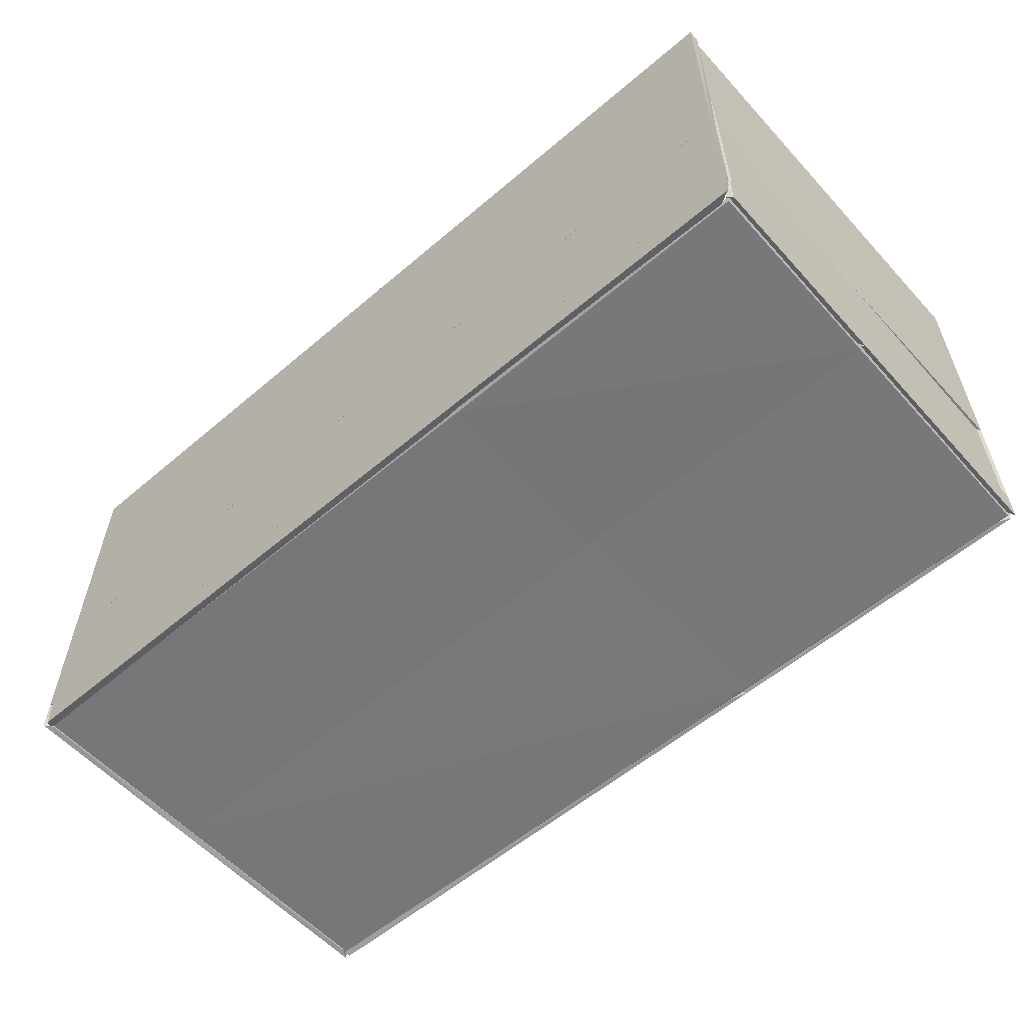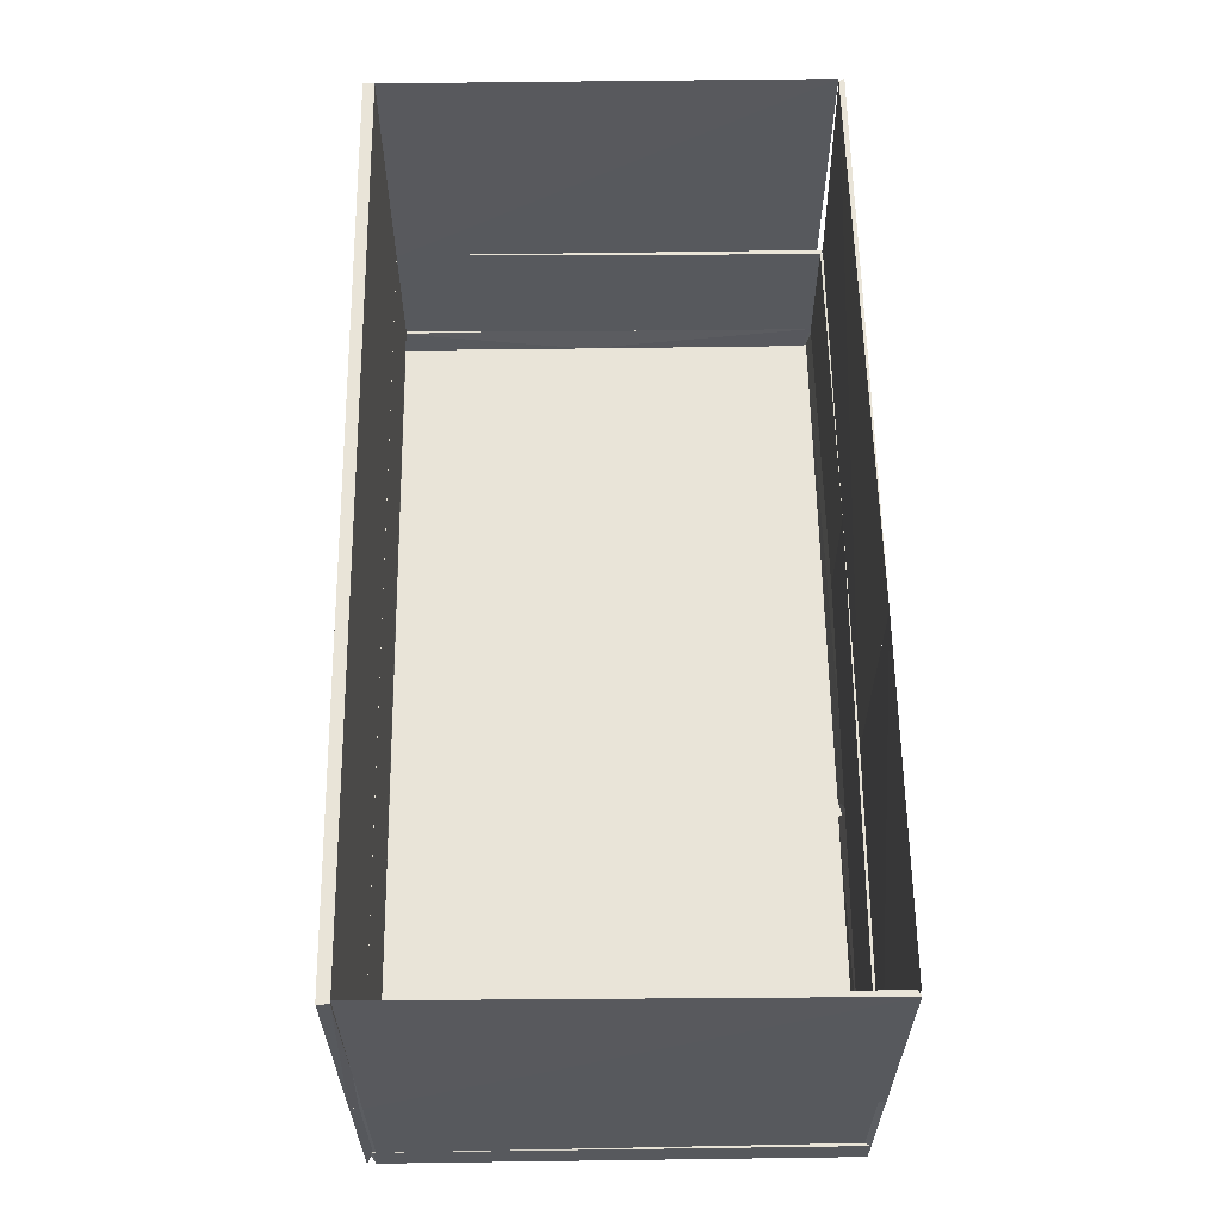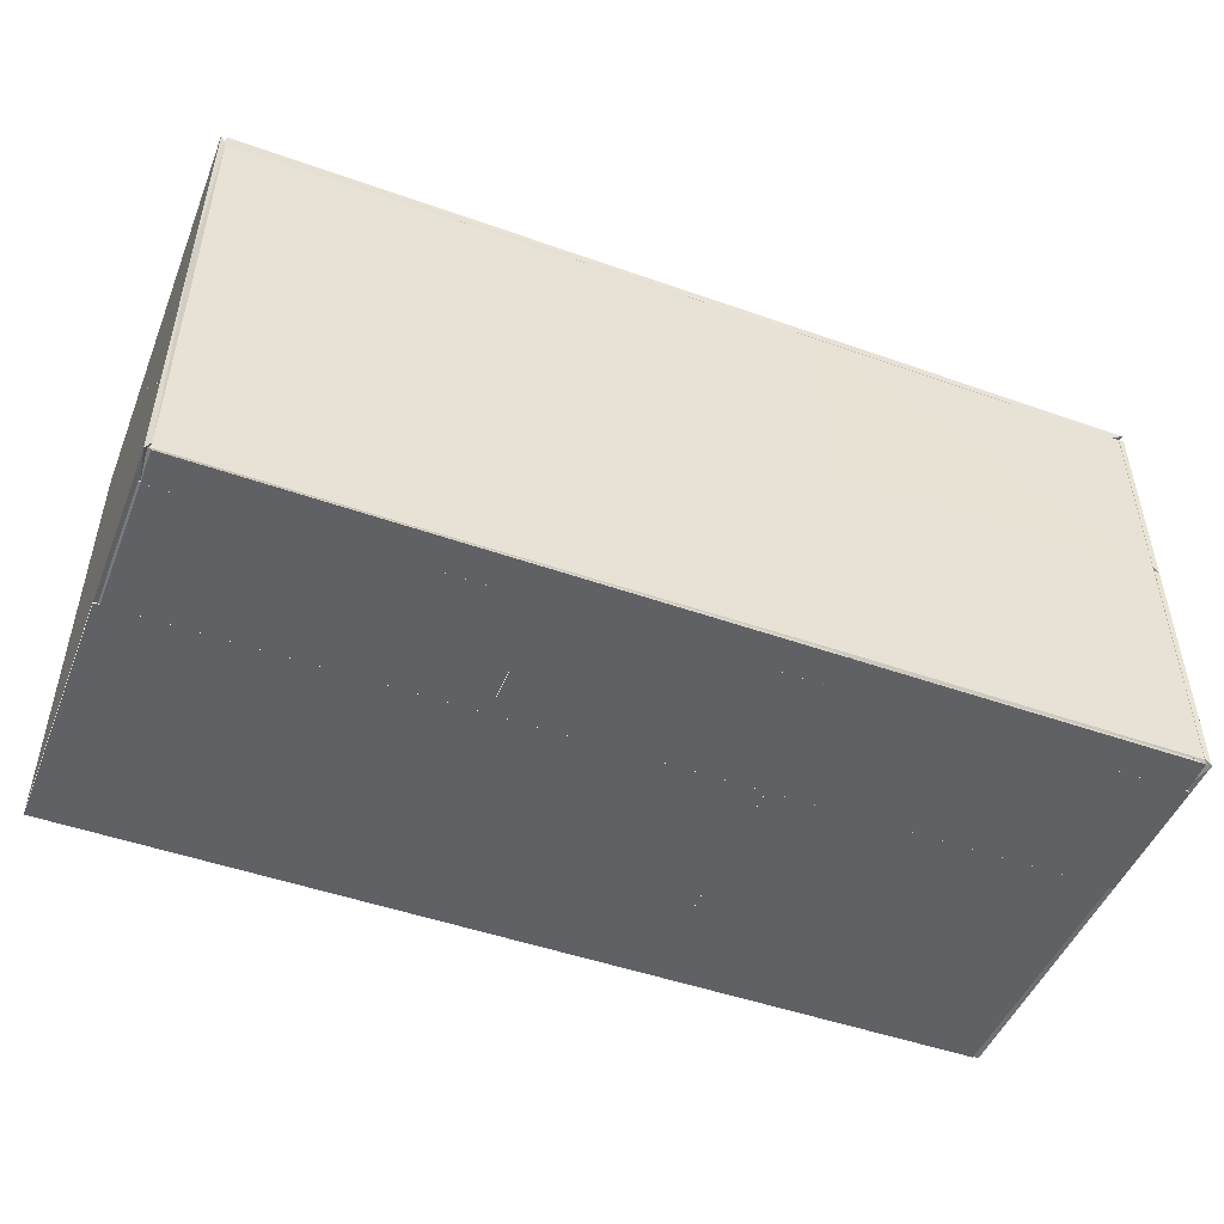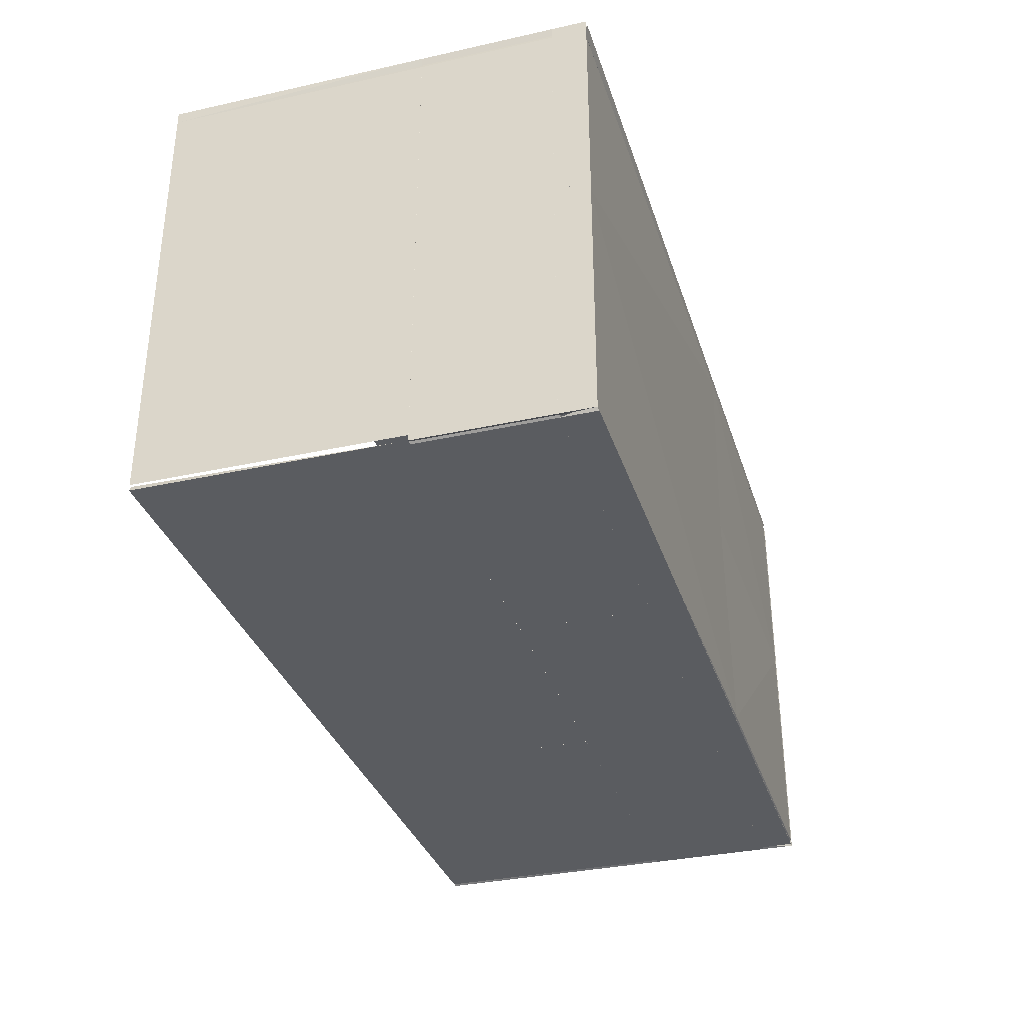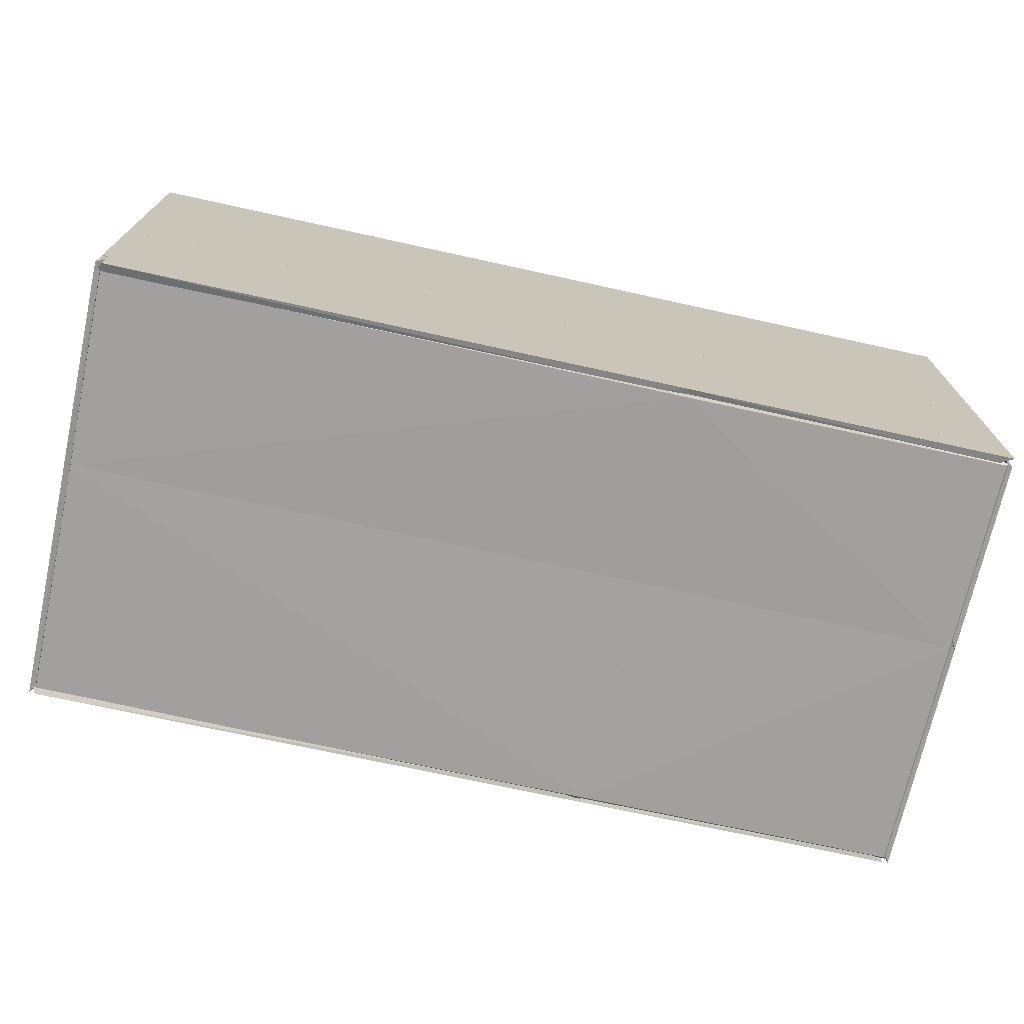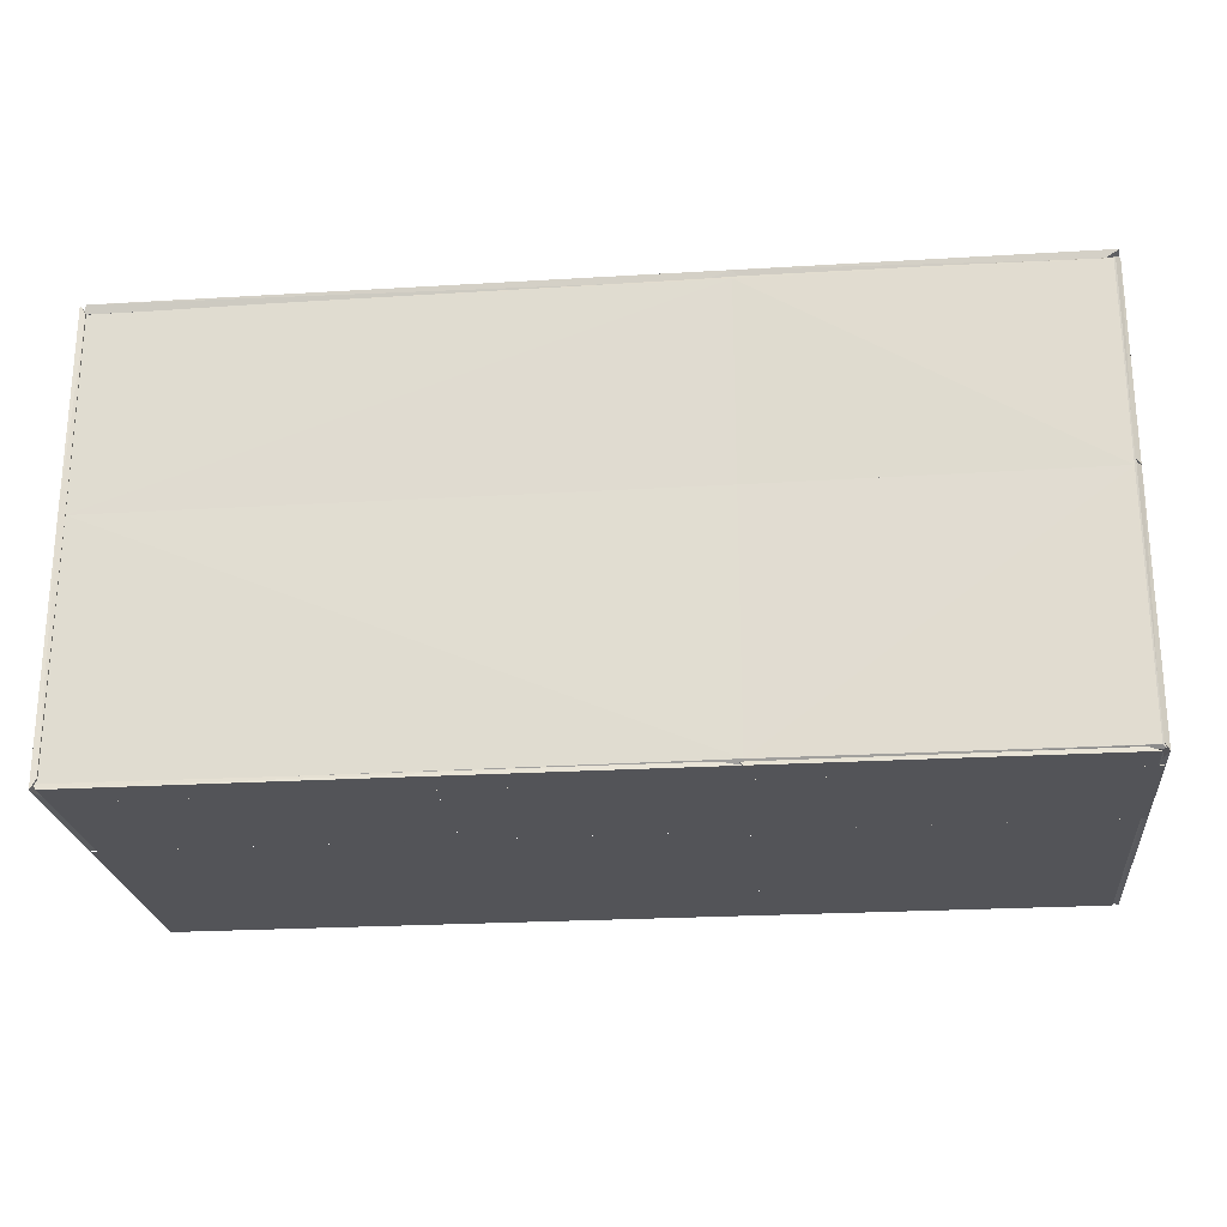
<metadata>
{"format":"obj","ext":"obj","renderer":"f3d","projection":"perspective","resolution":1024,"background":"white","views":[{"elev":-57.3,"azim":-138.5,"up":"+Z"},{"elev":60.5,"azim":-90.8,"up":"+Z"},{"elev":-48.6,"azim":158.5,"up":"+Y"},{"elev":-33.7,"azim":106.8,"up":"+Y"},{"elev":-71.7,"azim":167.6,"up":"+Z"},{"elev":-23.6,"azim":-174.2,"up":"+Y"}]}
</metadata>
<code>
o hull_0
v 0.9574 0.481 0.03446
v 0.9574 0.481 -0.001498
v 0.3745 0.4724 -0
v 0.3389 0.4718 0.000999
v 0.961 0.475 0.03467
v 0.961 0.4719 0.001326
v 0.3491 0.481 0.03446
v 0.3491 0.481 -0.001498
f 6 5 4
f 3 8 2
f 8 7 2
f 2 5 6
f 3 2 6
f 7 5 1
f 5 2 1
f 2 7 1
f 8 3 4
f 7 8 4
f 5 7 4
f 3 6 4
o hull_1
v 0.3327 0.4777 0.001579
v 0.961 0.4732 0.001516
v 0.961 0.261 0.001516
v 0.3491 0.472 -0.001498
v 0.3491 0.2622 0.001498
f 11 9 13
f 12 10 11
f 11 10 9
f 10 12 9
f 9 12 13
f 12 11 13
o hull_2
v 0.000999 0.2601 0.001529
v 0.000999 0.4741 0.001529
v 0.3584 0.4777 0.001579
v 0.004495 0.472 -0.001498
v 0.004495 0.2622 -0.001498
v 0.3491 0.472 -0.001498
v 0.3491 0.2622 0.001498
f 18 15 17
f 18 19 20
f 19 16 20
f 20 16 14
f 16 15 14
f 15 18 14
f 18 20 14
f 19 18 17
f 16 19 17
f 15 16 17
o hull_3
v 0.001498 0.4777 0.03544
v 0.001498 0.2622 0.03446
v 0.004245 0.271 0
v -0.001498 0.472 0.03446
v -0.001498 0.472 -0.001498
v -0.001498 0.2622 0.03446
v -0.001498 0.2622 -0.001498
v 0.004595 0.4755 0.000999
f 27 23 22
f 24 21 25
f 21 24 26
f 24 25 26
f 25 21 28
f 23 25 28
f 25 23 27
f 26 25 27
f 26 27 22
f 21 26 22
f 28 21 22
f 23 28 22
o hull_4
v 0.961 0.2637 0.001516
v 0.961 0.003013 0.001516
v 0.3409 0.000999 0.001539
v 0.3491 0.004495 -0.001498
v 0.3491 0.2622 0.001498
f 31 29 33
f 32 29 30
f 30 29 31
f 32 30 31
f 32 31 33
f 29 32 33
o hull_5
v 0.9574 -0.001498 0.03446
v 0.9574 -0.001498 -0.001498
v 0.3745 0.004245 -0
v 0.961 0.00453 0.001326
v 0.3491 -0.001498 0.03446
v 0.3491 -0.001498 -0.001498
f 38 35 34
f 36 39 38
f 37 36 38
f 36 37 35
f 39 36 35
f 38 39 35
f 37 38 34
f 35 37 34
o hull_6
v 0.3538 0.000999 0.001539
v 0.000999 0.2648 0.001529
v 0.000999 0.001881 0.001529
v 0.004495 0.004495 -0.001498
v 0.004495 0.2622 -0.001498
v 0.3491 0.004495 -0.001498
v 0.3491 0.2622 0.001498
f 45 43 44
f 43 40 42
f 43 42 41
f 40 46 41
f 42 40 41
f 40 43 45
f 46 40 45
f 46 45 44
f 43 41 44
f 41 46 44
o hull_7
v 0.000999 0.001498 0.03483
v 0.01886 0.004245 0
v 0.3549 0.004595 0.000999
v 0.004495 -0.001498 0.03446
v 0.004495 -0.001498 -0.001498
v 0.3491 -0.001498 0.03446
v 0.3491 -0.001498 -0.001498
f 50 52 47
f 48 49 53
f 51 48 53
f 50 51 53
f 53 49 52
f 50 53 52
f 49 48 47
f 48 51 47
f 51 50 47
f 52 49 47
o hull_8
v 0.9575 0.000999 0.0343
v 0.9575 0.000999 0.1725
v 0.9635 0.4689 0.1723
v 0.9635 0.4689 0.03448
v 0.9635 -0.001452 0.1723
v 0.9635 -0.001452 0.03448
v 0.9605 0.4777 0.1749
v 0.9605 0.4777 0.03192
f 58 56 60
f 57 56 59
f 54 59 55
f 56 57 61
f 57 59 61
f 59 54 61
f 54 55 61
f 59 56 58
f 55 59 58
f 55 58 60
f 56 61 60
f 61 55 60
o hull_9
v 0.6158 -0.001498 0.1723
v 0.6158 -0.001498 0.03448
v 0.9574 -0.001498 0.1723
v 0.9574 -0.001498 0.03448
v 0.961 0.001529 0.1737
v 0.961 0.001529 0.03305
f 62 65 64
f 65 63 67
f 66 65 67
f 63 66 67
f 66 63 62
f 63 65 62
f 65 66 64
f 66 62 64
o hull_10
v 0.001554 0.4777 0.0319
v 0.001554 0.4777 0.1749
v 0.001521 0.000999 0.03344
v 0.001521 0.000999 0.1733
v -0.001498 0.469 0.1723
v -0.001498 0.469 0.03448
f 68 70 73
f 72 69 68
f 69 70 68
f 72 70 71
f 70 69 71
f 69 72 71
f 70 72 73
f 72 68 73
o hull_11
v 0.000999 0.004501 0.03435
v 0.000999 0.004501 0.1724
v 0.6158 -0.001498 0.1723
v 0.6158 -0.001498 0.03448
v -0.001438 -0.001498 0.1723
v -0.001438 -0.001498 0.03448
f 77 75 76
f 75 79 78
f 78 79 77
f 75 77 74
f 79 75 74
f 77 79 74
f 75 78 76
f 78 77 76
o hull_12
v 0.9577 0.4718 0
v 0.9574 0.2586 0.000999
v 0.9635 0.4809 0.03446
v 0.9635 0.4809 -0.001498
v 0.9635 0.2623 0.03446
v 0.9635 0.2623 -0.001498
v 0.9575 0.4787 0.03409
v 0.9605 0.2623 0.03446
f 82 86 87
f 83 82 84
f 82 83 86
f 83 84 85
f 84 81 85
f 81 86 80
f 86 83 80
f 85 81 80
f 83 85 80
f 84 82 87
f 81 84 87
f 86 81 87
o hull_13
v 0 0.472 0.03431
v -0.001464 0.481 0.03446
v -0.001464 0.481 -0.001498
v 0.01314 0.4724 0
v 0.3491 0.475 0.03446
v 0.3491 0.481 0.03446
v 0.3491 0.481 -0.001498
v 0.355 0.4718 0.000999
f 92 95 93
f 88 92 89
f 91 94 95
f 92 88 95
f 88 91 95
f 91 88 90
f 88 89 90
f 89 94 90
f 94 91 90
f 89 92 93
f 94 89 93
f 95 94 93
o hull_14
v 0.9577 0.009515 0
v 0.9575 0.000999 0.03454
v 0.9574 0.2666 0.000999
v 0.9635 -0.001473 0.03446
v 0.9635 -0.001473 -0.001498
v 0.9635 0.2622 0.03446
v 0.9635 0.2622 -0.001498
v 0.9605 0.2622 0.03446
f 99 97 100
f 101 99 102
f 101 102 98
f 103 101 98
f 102 96 98
f 103 98 97
f 101 103 97
f 99 101 97
f 98 96 97
f 97 96 100
f 96 102 100
f 102 99 100
o hull_15
v 0.001498 0.2622 0.03446
v 0.004245 0.009515 0
v -0.001498 -0.001473 0.03446
v -0.001498 -0.001473 -0.001498
v -0.001498 0.2622 0.03446
v -0.001498 0.2622 -0.001498
v 0.004595 0.2666 0.000999
v 0.004508 0.000999 0.03454
f 105 111 107
f 106 108 109
f 109 108 110
f 108 104 110
f 105 109 110
f 105 110 111
f 104 108 111
f 108 106 111
f 110 104 111
f 111 106 107
f 109 105 107
f 106 109 107
o hull_16
v 0.9604 0.4777 0.1673
v 0.9635 0.004522 0.1723
v 0.9635 0.004522 0.445
v 0.9635 0.469 0.1723
v 0.9635 0.469 0.445
f 116 112 114
f 115 116 113
f 116 115 112
f 115 113 112
f 112 113 114
f 113 116 114
o hull_17
v 0.3521 -0.001498 0.1723
v 0.3521 -0.001498 0.445
v 0.9634 -0.001498 0.1723
v 0.9634 -0.001498 0.445
v 0.9604 0.004495 0.445
f 118 119 120
f 121 117 118
f 118 117 119
f 117 121 119
f 119 121 120
f 121 118 120
o hull_18
v 0.000999 0.001529 0.1696
v 0.004522 -0.001498 0.1723
v 0.004522 -0.001498 0.445
v 0.3521 -0.001498 0.1723
v 0.3521 -0.001498 0.445
f 123 122 125
f 124 123 126
f 123 124 122
f 124 126 122
f 122 126 125
f 126 123 125
o hull_19
v 0.001498 0.4777 0.1673
v 0.001498 0.4689 0.445
v -0.001498 -0.001472 0.1723
v -0.001498 -0.001472 0.445
v -0.001498 0.4689 0.1723
v 0.004495 0.001567 0.445
v 0.004503 0.000999 0.172
f 130 128 131
f 129 127 133
f 129 133 130
f 128 130 132
f 127 128 132
f 133 127 132
f 130 133 132
f 127 129 131
f 128 127 131
f 129 130 131
o hull_20
v 0 0.469 0.1721
v 0 0.469 0.03469
v -0.001472 0.481 0.1723
v -0.001472 0.481 0.03448
v 0.962 0.469 0.03469
v 0.962 0.469 0.1721
v 0.7956 0.481 0.1723
v 0.9635 0.481 0.1723
v 0.9635 0.481 0.03448
f 136 134 141
f 134 135 138
f 135 134 137
f 135 137 142
f 138 135 142
f 137 140 142
f 134 138 139
f 138 142 139
f 140 137 136
f 137 134 136
f 142 140 141
f 139 142 141
f 134 139 141
f 140 136 141
o hull_21
v 0 0.469 0.1728
v 0.9395 0.481 0.445
v 0.962 0.469 0.1728
v 0.9635 0.481 0.1723
v 0.9635 0.481 0.445
v 0.9635 0.469 0.445
v -0.001498 0.481 0.1723
v -0.001498 0.481 0.445
v -0.001498 0.469 0.445
f 148 146 147
f 151 143 148
f 144 151 148
f 146 143 149
f 143 151 149
f 144 146 149
f 148 143 145
f 146 148 145
f 143 146 145
f 151 144 150
f 144 149 150
f 149 151 150
f 144 148 147
f 146 144 147

</code>
